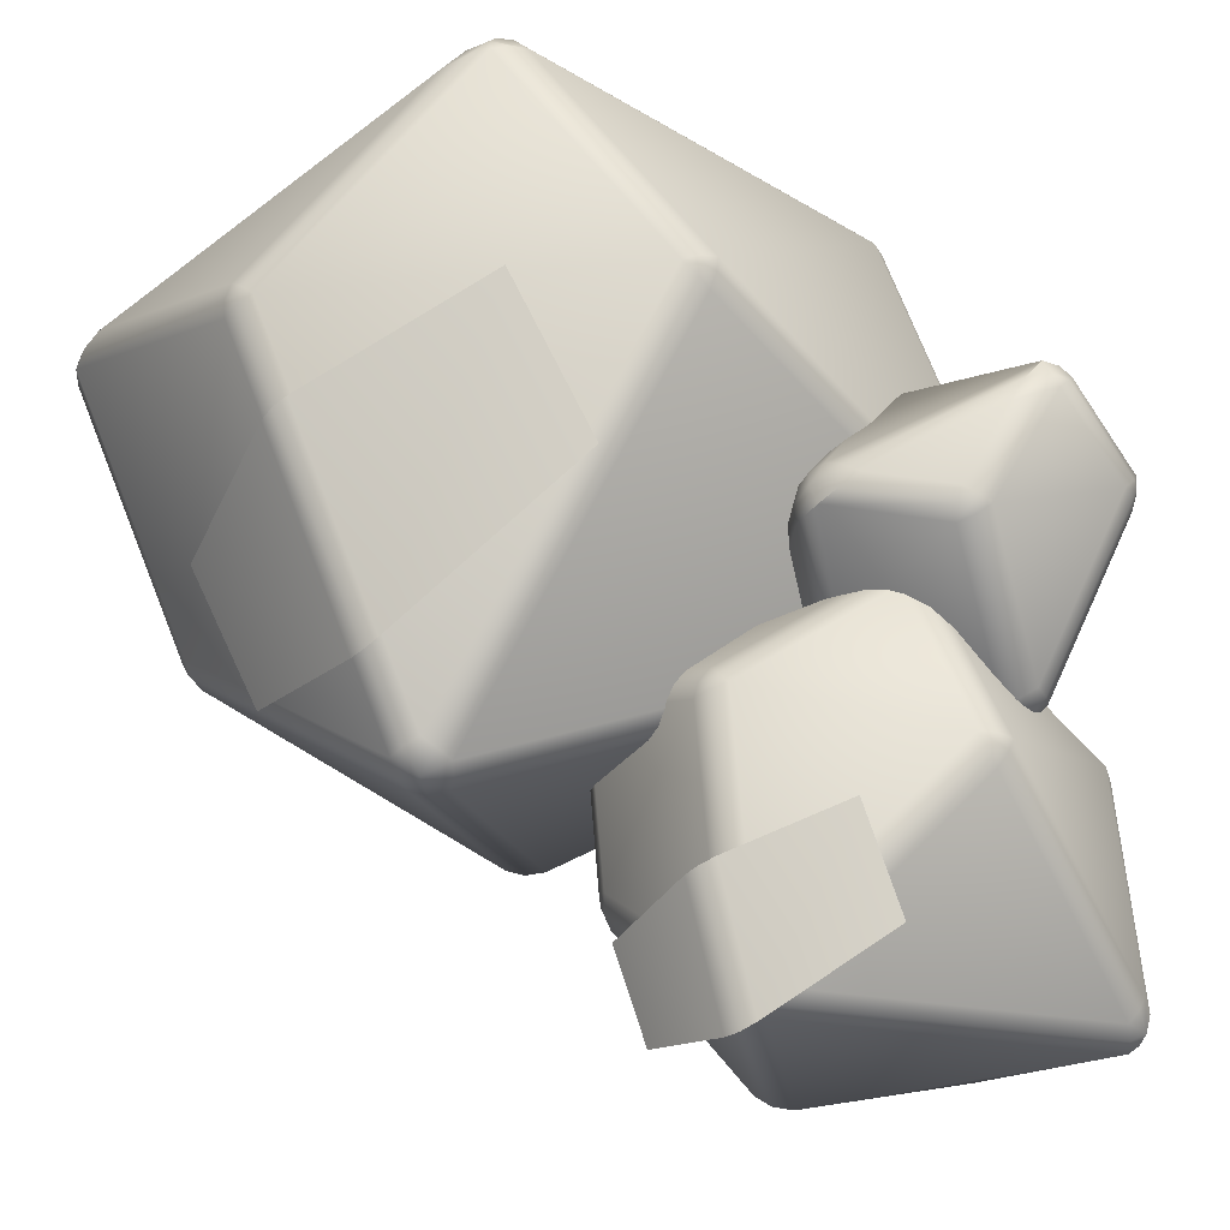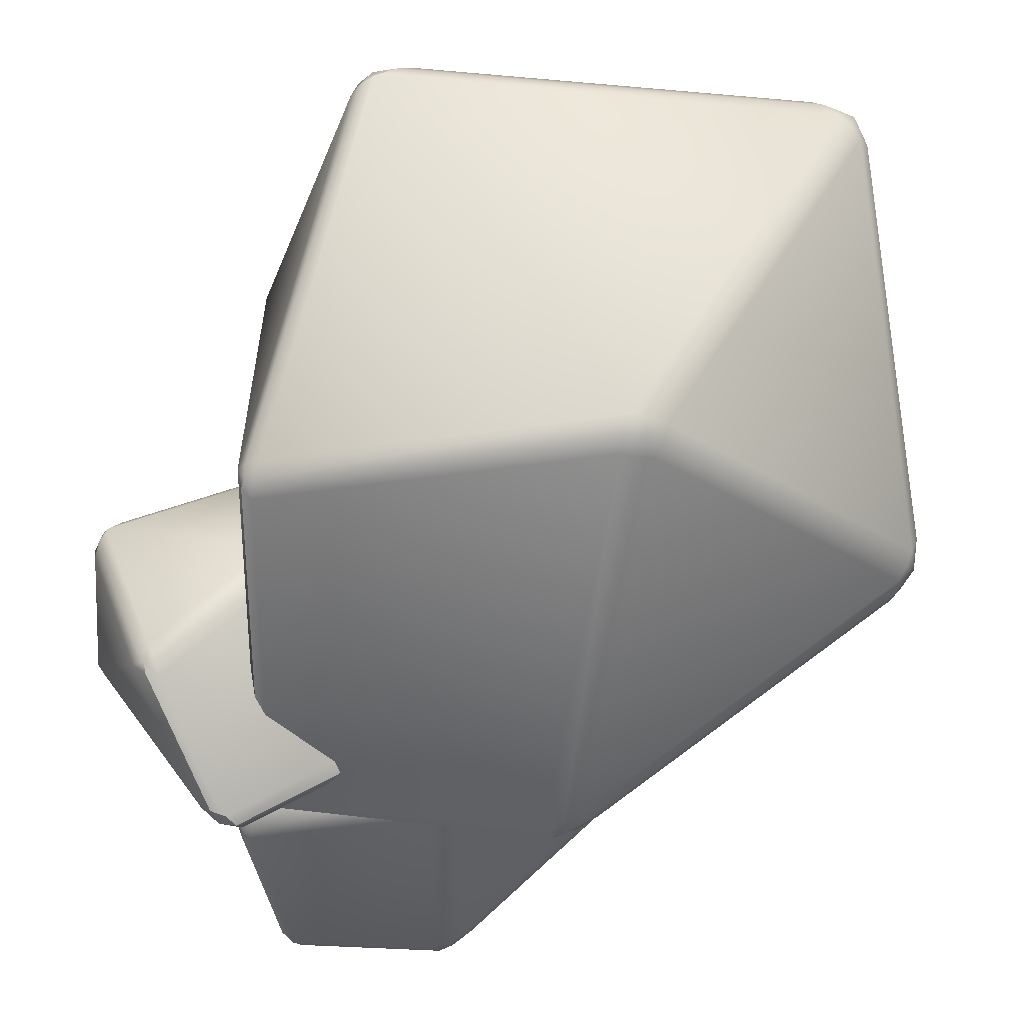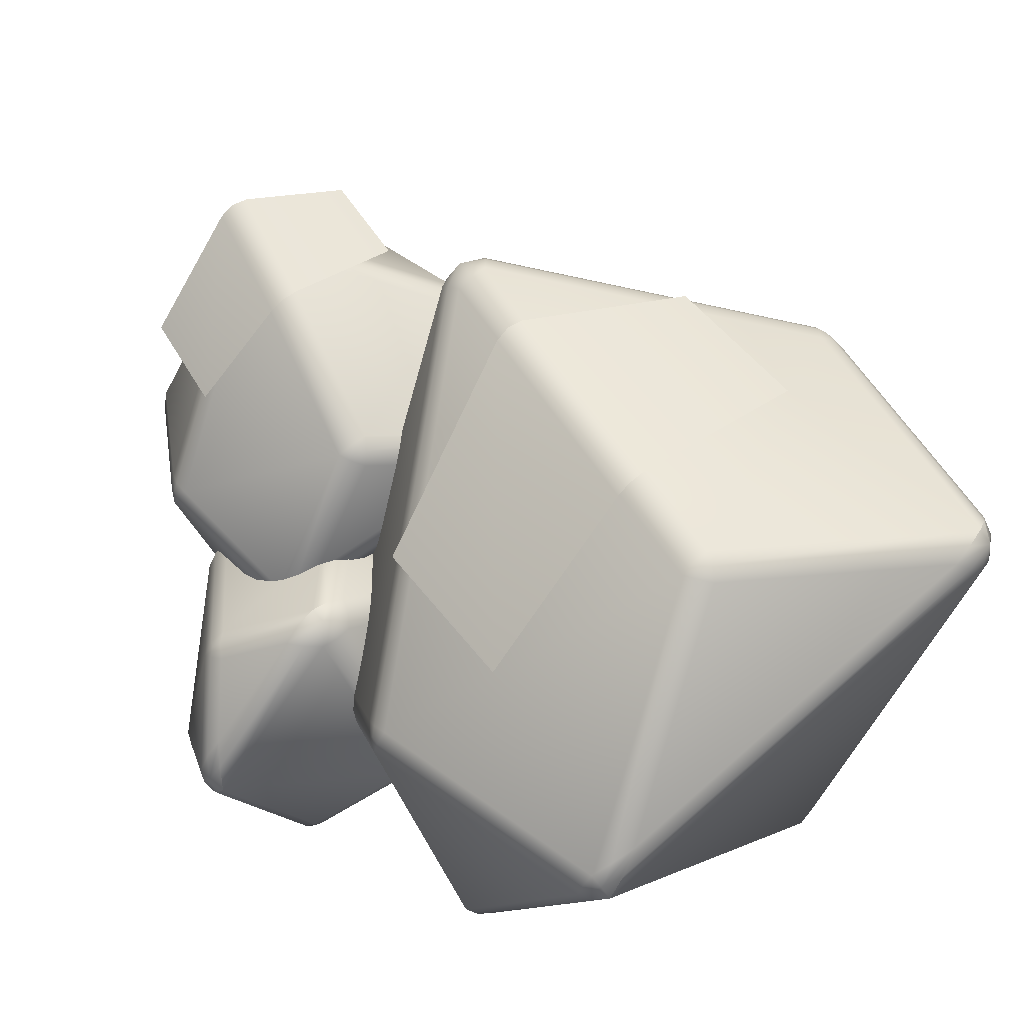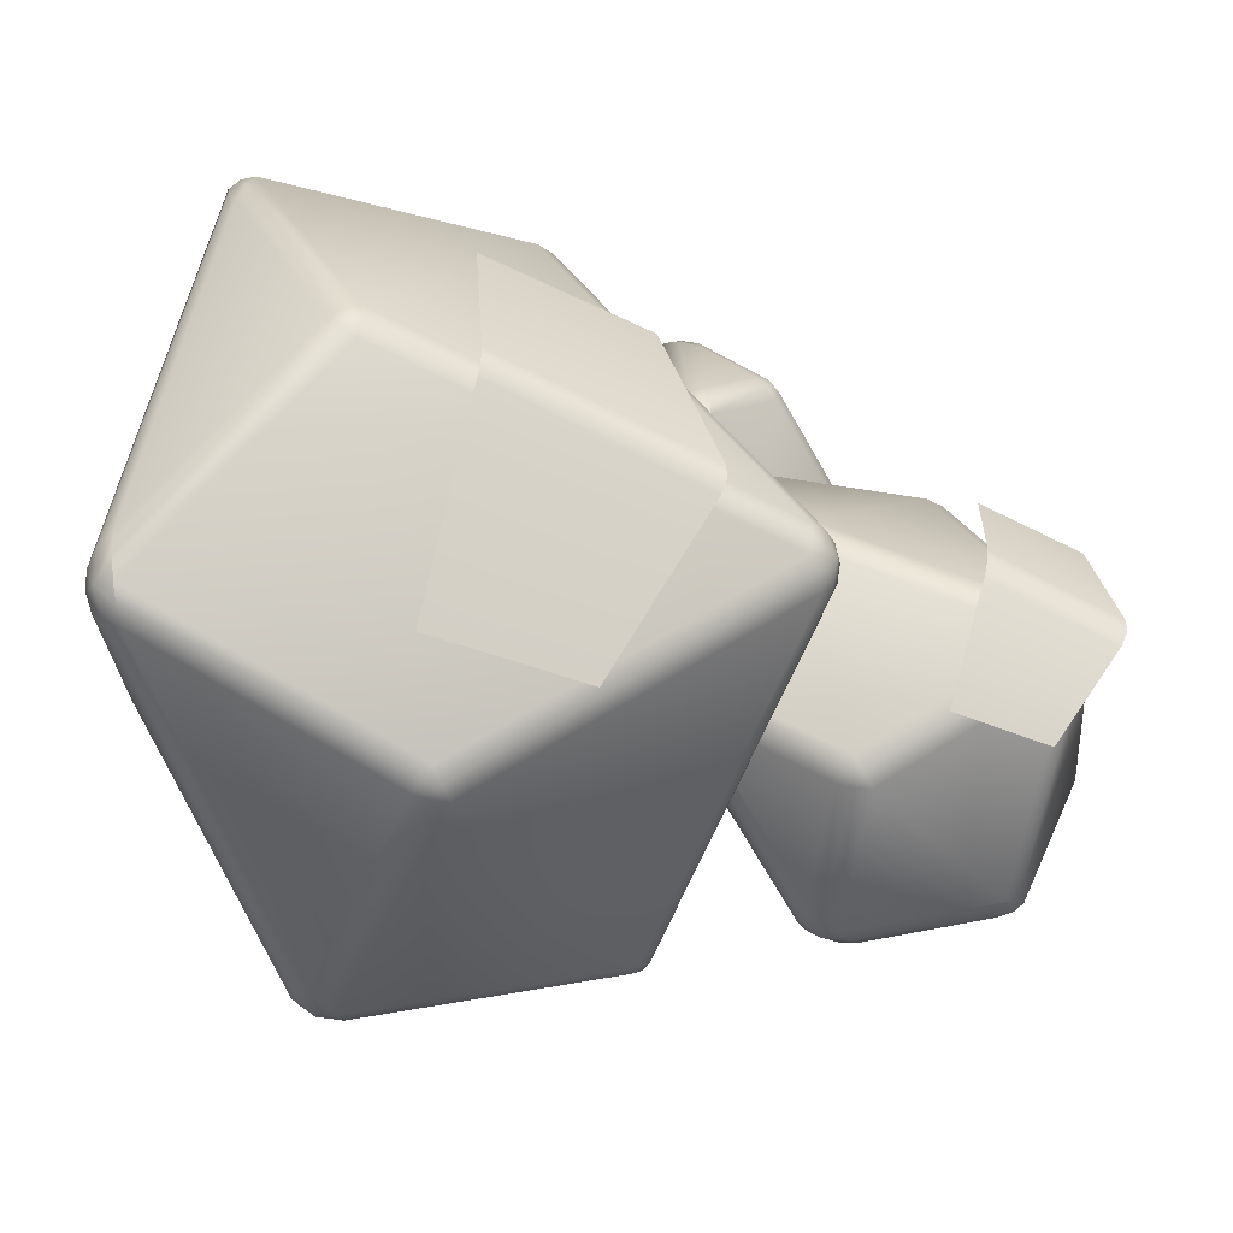
<metadata>
{"format":"obj","ext":"obj","renderer":"f3d","projection":"perspective","resolution":1024,"background":"white","views":[{"elev":-25.6,"azim":-143.4,"up":"+Z"},{"elev":-26.4,"azim":8.0,"up":"+Y"},{"elev":79.6,"azim":-22.7,"up":"+Y"},{"elev":48.3,"azim":116.8,"up":"+Y"}]}
</metadata>
<code>
o FOREST_DECOR_ROCKS_003
v -0.1525 0.3719 0.03383
v 0.1205 0.3057 -0.2036
v 0.1596 0.3425 -0.08988
v -0.1896 0.3149 -0.09185
v -0.2858 0.1551 -0.3172
v -0.1008 0.1401 -0.4532
v -0.08404 0.1577 -0.3784
v -0.2997 0.1258 -0.4006
v 0.001427 -0.1573 -0.1002
v -0.009119 -0.1649 -0.07341
v -0.03952 -0.1748 -0.07643
v -0.03145 -0.1731 -0.09796
v -0.002554 -0.163 -0.08682
v -0.0227 -0.1742 -0.08811
v -0.02406 -0.1714 -0.07408
v -0.03592 -0.178 -0.0883
v -0.0163 -0.1675 -0.1001
v -0.2687 -0.1399 -0.06849
v -0.2793 -0.1126 -0.05944
v -0.273 -0.1088 -0.08419
v -0.2605 -0.1382 -0.08997
v -0.2763 -0.1297 -0.06312
v -0.275 -0.1325 -0.07761
v -0.2781 -0.1106 -0.07169
v -0.2685 -0.1235 -0.08928
v -0.265 -0.1431 -0.08033
v 0.1198 -0.008532 -0.2214
v 0.1018 -0.005882 -0.2343
v 0.1238 0.01585 -0.2348
v 0.1103 -0.008428 -0.2297
v 0.1162 -0.000121 -0.2339
v 0.1138 0.005053 -0.2375
v 0.1235 0.002602 -0.2295
v 0.2605 0.01521 -0.04346
v 0.2535 0.01113 -0.07214
v 0.2712 0.03751 -0.07036
v 0.2776 0.06631 -0.05359
v 0.2735 0.03905 -0.03626
v 0.2583 0.01124 -0.05784
v 0.2742 0.02988 -0.05525
v 0.2641 0.02326 -0.07264
v 0.2757 0.05162 -0.06289
v 0.2782 0.05262 -0.04437
v 0.2685 0.02596 -0.03875
v 0.05518 0.01463 0.2151
v 0.08091 0.01521 0.2037
v 0.09283 0.03905 0.2123
v 0.06612 0.03914 0.2317
v 0.06834 0.01339 0.2103
v 0.07462 0.02569 0.2216
v 0.0884 0.02596 0.2091
v 0.0808 0.03909 0.2238
v 0.06057 0.0258 0.2261
v -0.2337 0.01338 0.1811
v -0.2255 0.03793 0.1975
v -0.2448 0.038 0.1856
v -0.2297 0.02458 0.192
v -0.2376 0.0273 0.1907
v -0.2369 0.0381 0.1933
v -0.2415 0.02242 0.1845
v -0.02165 0.3052 -0.2989
v -0.04654 0.2895 -0.2998
v -0.06417 0.3087 -0.289
v -0.05412 0.3314 -0.2759
v -0.02701 0.3304 -0.2846
v -0.03311 0.2973 -0.3023
v -0.04411 0.3183 -0.2992
v -0.05717 0.299 -0.2965
v -0.061 0.3214 -0.2835
v -0.04045 0.3337 -0.2814
v -0.0228 0.3193 -0.2937
v 0.2303 0.2708 -0.1214
v 0.2192 0.2628 -0.1451
v 0.2141 0.288 -0.1304
v 0.226 0.2668 -0.1343
v 0.2231 0.2755 -0.1349
v 0.2182 0.2769 -0.1397
v 0.2241 0.2811 -0.1271
v 0.2352 0.3773 0.1089
v 0.2529 0.3592 0.09604
v 0.2585 0.3639 0.0694
v 0.2452 0.3909 0.08015
v 0.2141 0.3996 0.09865
v 0.2454 0.3682 0.1042
v 0.2489 0.3846 0.09349
v 0.2584 0.3615 0.08327
v 0.2537 0.3792 0.07392
v 0.2304 0.398 0.08937
v 0.2251 0.3903 0.1058
v -0.1581 0.3578 0.2187
v -0.1363 0.3667 0.2317
v -0.1053 0.3906 0.2042
v -0.1433 0.3819 0.2104
v -0.149 0.3622 0.227
v -0.1395 0.3776 0.2217
v -0.1198 0.3805 0.2199
v -0.1255 0.3883 0.208
v -0.1528 0.372 0.2151
v -0.2579 0.2791 0.02106
v -0.2641 0.2778 0.04636
v -0.2498 0.3016 0.03734
v -0.263 0.2786 0.03388
v -0.2604 0.2884 0.03552
v -0.2591 0.2919 0.04235
v -0.2557 0.2917 0.02814
v 0.006126 0.4522 0.02977
v 0.0263 0.4525 0.04508
v 0.03302 0.4506 0.01962
v 0.01536 0.4546 0.03763
v 0.0217 0.4556 0.03077
v 0.03045 0.4543 0.03231
v 0.01968 0.4542 0.0235
v 0.01248 0.43 -0.05859
v -0.01272 0.4324 -0.0486
v -0.000253 0.4339 -0.05453
v -0.04543 0.3669 -0.2144
v -0.01986 0.3652 -0.2225
v -0.03308 0.3681 -0.2209
v -0.1812 -0.09592 -0.06463
v -0.1887 -0.09699 -0.03587
v -0.2062 -0.1234 -0.03044
v -0.1979 -0.1258 -0.05181
v -0.1827 -0.09703 -0.04971
v -0.1917 -0.1174 -0.04366
v -0.1964 -0.1108 -0.03181
v -0.1998 -0.1281 -0.04048
v -0.189 -0.1136 -0.05805
v -0.2934 -0.1709 -0.01947
v -0.3194 -0.1546 -0.02057
v -0.3133 -0.1579 -0.04544
v -0.285 -0.1732 -0.04081
v -0.3063 -0.1662 -0.0176
v -0.3015 -0.173 -0.02982
v -0.318 -0.1574 -0.03265
v -0.3002 -0.1675 -0.04487
v -0.287 -0.1755 -0.02951
v -0.1737 -0.05029 -0.1314
v -0.1876 -0.06429 -0.1416
v -0.1833 -0.03617 -0.1537
v -0.18 -0.05918 -0.1376
v -0.1798 -0.05153 -0.1455
v -0.1843 -0.05081 -0.1505
v -0.1763 -0.04349 -0.1436
v -0.1485 0.02306 -0.06859
v -0.1475 0.004755 -0.09206
v -0.1497 0.03441 -0.1033
v -0.1643 0.06488 -0.1003
v -0.1536 0.05028 -0.07326
v -0.1458 0.01333 -0.07978
v -0.1449 0.03685 -0.087
v -0.1465 0.01932 -0.09877
v -0.1557 0.04987 -0.1027
v -0.1569 0.05937 -0.08665
v -0.1493 0.03721 -0.06967
v -0.2407 0.00755 0.04582
v -0.2192 0.0189 0.03162
v -0.2253 0.04606 0.02842
v -0.2491 0.03772 0.0497
v -0.2289 0.0127 0.04011
v -0.2329 0.02946 0.0446
v -0.2205 0.03302 0.03127
v -0.2364 0.04339 0.0405
v -0.2447 0.0229 0.05067
v -0.3363 -0.0734 0.0501
v -0.3469 -0.04497 0.05412
v -0.3604 -0.06121 0.04596
v -0.3414 -0.05893 0.05503
v -0.3491 -0.06233 0.05386
v -0.3554 -0.05336 0.05187
v -0.3483 -0.07049 0.05064
v -0.3004 0.001004 -0.2175
v -0.3105 -0.02521 -0.2086
v -0.3374 -0.01821 -0.2038
v -0.3449 0.008832 -0.2023
v -0.3218 0.02096 -0.2136
v -0.3042 -0.01274 -0.2158
v -0.326 -0.003456 -0.2197
v -0.325 -0.02373 -0.2079
v -0.3433 -0.005308 -0.2043
v -0.3348 0.01644 -0.2101
v -0.3105 0.01215 -0.2181
v -0.2185 0.09623 -0.1492
v -0.2192 0.0747 -0.166
v -0.2404 0.09497 -0.1619
v -0.2178 0.0858 -0.1587
v -0.2252 0.08992 -0.1623
v -0.2292 0.08601 -0.1665
v -0.2288 0.09744 -0.1575
v -0.2721 0.1636 -0.06755
v -0.2455 0.1566 -0.07457
v -0.2403 0.1528 -0.1014
v -0.2684 0.1677 -0.1004
v -0.3008 0.1624 -0.08271
v -0.258 0.1616 -0.06961
v -0.2636 0.1709 -0.08635
v -0.2408 0.1565 -0.08784
v -0.2538 0.1623 -0.1027
v -0.2856 0.1675 -0.09279
v -0.2875 0.1654 -0.07404
v -0.4145 0.05971 0.000429
v -0.4046 0.08412 0.005645
v -0.3906 0.1085 -0.03307
v -0.4162 0.08207 -0.0187
v -0.4112 0.0715 0.004955
v -0.4122 0.08583 -0.007251
v -0.3982 0.09899 -0.01286
v -0.4057 0.0963 -0.02596
v -0.4184 0.07135 -0.009231
v -0.4116 -0.0243 -0.07025
v -0.4192 -0.01903 -0.04585
v -0.421 0.00261 -0.06546
v -0.4171 -0.02269 -0.05769
v -0.4212 -0.01366 -0.06043
v -0.4232 -0.007753 -0.05577
v -0.4184 -0.01146 -0.06908
v -0.3736 0.1106 -0.1086
v -0.3601 0.129 -0.09763
v -0.3501 0.1217 -0.1209
v -0.3689 0.1209 -0.1037
v -0.3636 0.1227 -0.1112
v -0.3561 0.1277 -0.1105
v -0.3633 0.1177 -0.117
v -0.1454 -0.1481 -0.4083
v -0.1583 -0.1639 -0.3867
v -0.1874 -0.1735 -0.3965
v -0.1771 -0.1649 -0.4153
v -0.1504 -0.1578 -0.398
v -0.1695 -0.1687 -0.4052
v -0.1726 -0.1705 -0.3913
v -0.1823 -0.1727 -0.4082
v -0.1622 -0.1584 -0.4136
v -0.3226 -0.1601 -0.4033
v -0.3361 -0.1372 -0.3879
v -0.3273 -0.1257 -0.4092
v -0.3121 -0.1515 -0.422
v -0.3315 -0.1522 -0.3961
v -0.3283 -0.1504 -0.4105
v -0.3337 -0.1315 -0.3987
v -0.3212 -0.138 -0.4179
v -0.3174 -0.1593 -0.415
v -0.08111 -0.05015 -0.4371
v -0.09761 -0.04425 -0.4508
v -0.07733 -0.0227 -0.4418
v -0.08954 -0.04779 -0.4462
v -0.08385 -0.03839 -0.4468
v -0.08622 -0.03245 -0.449
v -0.07731 -0.03694 -0.4409
v -0.0166 -0.06733 -0.3201
v -0.01993 -0.06253 -0.3493
v -0.004533 -0.03743 -0.3373
v -0.002205 -0.01506 -0.3119
v -0.006272 -0.04648 -0.3043
v -0.01684 -0.06671 -0.3351
v -0.002744 -0.04927 -0.3249
v -0.01033 -0.0505 -0.3447
v -0.001943 -0.02619 -0.3254
v -0.001645 -0.0309 -0.3072
v -0.009964 -0.05831 -0.3113
v -0.1597 -0.1191 -0.1941
v -0.1329 -0.1142 -0.2014
v -0.1238 -0.0938 -0.1844
v -0.1525 -0.1006 -0.1696
v -0.146 -0.1184 -0.1973
v -0.1419 -0.11 -0.1821
v -0.1269 -0.1054 -0.192
v -0.137 -0.09773 -0.1751
v -0.1564 -0.1118 -0.1796
v -0.3253 -0.1194 -0.2351
v -0.3208 -0.1009 -0.2112
v -0.3386 -0.09777 -0.2249
v -0.3234 -0.112 -0.2209
v -0.3313 -0.1093 -0.2224
v -0.3317 -0.09982 -0.2165
v -0.334 -0.1121 -0.2302
v -0.1686 0.1449 -0.4369
v -0.192 0.1294 -0.4457
v -0.2121 0.1436 -0.4319
v -0.2053 0.1615 -0.4113
v -0.1773 0.1642 -0.4163
v -0.179 0.138 -0.4439
v -0.1918 0.1567 -0.436
v -0.2036 0.137 -0.4411
v -0.2105 0.1541 -0.4225
v -0.1913 0.1659 -0.4141
v -0.1713 0.1566 -0.4278
v -0.03109 0.09927 -0.3161
v -0.03889 0.0987 -0.3423
v -0.04734 0.1179 -0.3215
v -0.03364 0.09933 -0.33
v -0.03707 0.1077 -0.3283
v -0.04149 0.1104 -0.3331
v -0.03738 0.1106 -0.3191
v -0.05976 0.115 -0.1644
v -0.03945 0.1025 -0.1797
v -0.03127 0.1154 -0.2027
v -0.04761 0.1372 -0.1861
v -0.08116 0.1387 -0.17
v -0.0485 0.1082 -0.1702
v -0.04498 0.1273 -0.1749
v -0.03276 0.1088 -0.1903
v -0.03759 0.1284 -0.1944
v -0.06376 0.1406 -0.1771
v -0.07037 0.128 -0.1646
v -0.3044 0.07389 -0.144
v -0.285 0.07911 -0.1262
v -0.2528 0.1114 -0.1409
v -0.2906 0.09989 -0.1426
v -0.2967 0.07582 -0.1337
v -0.2878 0.09241 -0.1328
v -0.2683 0.09648 -0.1311
v -0.2731 0.1074 -0.1407
v -0.2998 0.08873 -0.1425
v -0.3417 0.06816 -0.2829
v -0.3506 0.05877 -0.2602
v -0.3371 0.08474 -0.2596
v -0.3482 0.0635 -0.2716
v -0.3465 0.07241 -0.2667
v -0.3462 0.07361 -0.2591
v -0.3412 0.07797 -0.2721
v -0.1957 0.1742 -0.2179
v -0.1775 0.1704 -0.2008
v -0.1678 0.1768 -0.2245
v -0.1876 0.1744 -0.2086
v -0.1806 0.1777 -0.2139
v -0.1721 0.1763 -0.2117
v -0.1817 0.1785 -0.2215
v -0.1761 0.2014 -0.363
v -0.2022 0.2011 -0.3551
v -0.1894 0.204 -0.3597
v -0.2108 0.1695 -0.4625
v -0.1846 0.1704 -0.4684
v -0.1981 0.1722 -0.4677
f 18 11 54
f 10 34 46
f 12 21 28
f 11 45 54
f 28 21 62
f 20 99 63
f 19 56 100
f 29 61 73
f 37 72 81
f 48 79 91
f 36 29 73
f 47 38 80
f 55 48 91
f 56 90 100
f 64 101 106
f 74 65 108
f 82 74 108
f 92 83 107
f 101 93 106
f 119 137 145
f 128 121 164
f 120 144 156
f 122 131 138
f 121 155 164
f 138 131 172
f 130 209 173
f 129 166 210
f 139 171 183
f 147 182 191
f 158 189 201
f 146 139 183
f 157 148 190
f 165 158 201
f 166 200 210
f 174 211 216
f 184 175 218
f 192 184 218
f 202 193 217
f 211 203 216
f 223 241 249
f 232 225 268
f 224 248 260
f 226 235 242
f 225 259 268
f 242 235 276
f 234 313 277
f 233 270 314
f 243 275 287
f 251 286 295
f 262 293 305
f 250 243 287
f 261 252 294
f 269 262 305
f 270 304 314
f 278 315 320
f 288 279 322
f 296 288 322
f 306 297 321
f 315 307 320
f 9 13 14 17
f 10 15 14 13
f 11 16 14 15
f 12 17 14 16
f 18 22 23 26
f 19 24 23 22
f 20 25 23 24
f 21 26 23 25
f 27 30 31 33
f 28 32 31 30
f 29 33 31 32
f 34 39 40 44
f 35 41 40 39
f 36 42 40 41
f 37 43 40 42
f 38 44 40 43
f 45 49 50 53
f 46 51 50 49
f 47 52 50 51
f 48 53 50 52
f 54 57 58 60
f 55 59 58 57
f 56 60 58 59
f 61 66 67 71
f 62 68 67 66
f 63 69 67 68
f 64 70 67 69
f 65 71 67 70
f 72 75 76 78
f 73 77 76 75
f 74 78 76 77
f 79 84 85 89
f 80 86 85 84
f 81 87 85 86
f 82 88 85 87
f 83 89 85 88
f 90 94 95 98
f 91 96 95 94
f 92 97 95 96
f 93 98 95 97
f 99 102 103 105
f 100 104 103 102
f 101 105 103 104
f 106 109 110 112
f 107 111 110 109
f 108 112 110 111
f 119 123 124 127
f 120 125 124 123
f 121 126 124 125
f 122 127 124 126
f 128 132 133 136
f 129 134 133 132
f 130 135 133 134
f 131 136 133 135
f 137 140 141 143
f 138 142 141 140
f 139 143 141 142
f 144 149 150 154
f 145 151 150 149
f 146 152 150 151
f 147 153 150 152
f 148 154 150 153
f 155 159 160 163
f 156 161 160 159
f 157 162 160 161
f 158 163 160 162
f 164 167 168 170
f 165 169 168 167
f 166 170 168 169
f 171 176 177 181
f 172 178 177 176
f 173 179 177 178
f 174 180 177 179
f 175 181 177 180
f 182 185 186 188
f 183 187 186 185
f 184 188 186 187
f 189 194 195 199
f 190 196 195 194
f 191 197 195 196
f 192 198 195 197
f 193 199 195 198
f 200 204 205 208
f 201 206 205 204
f 202 207 205 206
f 203 208 205 207
f 209 212 213 215
f 210 214 213 212
f 211 215 213 214
f 216 219 220 222
f 217 221 220 219
f 218 222 220 221
f 223 227 228 231
f 224 229 228 227
f 225 230 228 229
f 226 231 228 230
f 232 236 237 240
f 233 238 237 236
f 234 239 237 238
f 235 240 237 239
f 241 244 245 247
f 242 246 245 244
f 243 247 245 246
f 248 253 254 258
f 249 255 254 253
f 250 256 254 255
f 251 257 254 256
f 252 258 254 257
f 259 263 264 267
f 260 265 264 263
f 261 266 264 265
f 262 267 264 266
f 268 271 272 274
f 269 273 272 271
f 270 274 272 273
f 275 280 281 285
f 276 282 281 280
f 277 283 281 282
f 278 284 281 283
f 279 285 281 284
f 286 289 290 292
f 287 291 290 289
f 288 292 290 291
f 293 298 299 303
f 294 300 299 298
f 295 301 299 300
f 296 302 299 301
f 297 303 299 302
f 304 308 309 312
f 305 310 309 308
f 306 311 309 310
f 307 312 309 311
f 313 316 317 319
f 314 318 317 316
f 315 319 317 318
f 320 323 324 326
f 321 325 324 323
f 322 326 324 325
f 27 9 17 30
f 30 17 12 28
f 11 18 26 16
f 16 26 21 12
f 56 19 22 60
f 60 22 18 54
f 34 10 13 39
f 39 13 9 35
f 29 36 41 33
f 33 41 35 27
f 45 11 15 49
f 49 15 10 46
f 38 47 51 44
f 44 51 46 34
f 48 55 57 53
f 53 57 54 45
f 99 20 24 102
f 102 24 19 100
f 61 29 32 66
f 66 32 28 62
f 20 63 68 25
f 25 68 62 21
f 72 37 42 75
f 75 42 36 73
f 79 48 52 84
f 84 52 47 80
f 37 81 86 43
f 43 86 80 38
f 90 56 59 94
f 94 59 55 91
f 101 64 69 105
f 105 69 63 99
f 65 74 77 71
f 71 77 73 61
f 74 82 87 78
f 78 87 81 72
f 83 92 96 89
f 89 96 91 79
f 93 101 104 98
f 98 104 100 90
f 108 65 70 112
f 112 70 64 106
f 107 83 88 111
f 111 88 82 108
f 106 93 97 109
f 109 97 92 107
f 137 119 127 140
f 140 127 122 138
f 121 128 136 126
f 126 136 131 122
f 166 129 132 170
f 170 132 128 164
f 144 120 123 149
f 149 123 119 145
f 139 146 151 143
f 143 151 145 137
f 155 121 125 159
f 159 125 120 156
f 148 157 161 154
f 154 161 156 144
f 158 165 167 163
f 163 167 164 155
f 209 130 134 212
f 212 134 129 210
f 171 139 142 176
f 176 142 138 172
f 130 173 178 135
f 135 178 172 131
f 182 147 152 185
f 185 152 146 183
f 189 158 162 194
f 194 162 157 190
f 147 191 196 153
f 153 196 190 148
f 200 166 169 204
f 204 169 165 201
f 211 174 179 215
f 215 179 173 209
f 175 184 187 181
f 181 187 183 171
f 184 192 197 188
f 188 197 191 182
f 193 202 206 199
f 199 206 201 189
f 203 211 214 208
f 208 214 210 200
f 218 175 180 222
f 222 180 174 216
f 217 193 198 221
f 221 198 192 218
f 216 203 207 219
f 219 207 202 217
f 241 223 231 244
f 244 231 226 242
f 225 232 240 230
f 230 240 235 226
f 270 233 236 274
f 274 236 232 268
f 248 224 227 253
f 253 227 223 249
f 243 250 255 247
f 247 255 249 241
f 259 225 229 263
f 263 229 224 260
f 252 261 265 258
f 258 265 260 248
f 262 269 271 267
f 267 271 268 259
f 313 234 238 316
f 316 238 233 314
f 275 243 246 280
f 280 246 242 276
f 234 277 282 239
f 239 282 276 235
f 286 251 256 289
f 289 256 250 287
f 293 262 266 298
f 298 266 261 294
f 251 295 300 257
f 257 300 294 252
f 304 270 273 308
f 308 273 269 305
f 315 278 283 319
f 319 283 277 313
f 279 288 291 285
f 285 291 287 275
f 288 296 301 292
f 292 301 295 286
f 297 306 310 303
f 303 310 305 293
f 307 315 318 312
f 312 318 314 304
f 322 279 284 326
f 326 284 278 320
f 321 297 302 325
f 325 302 296 322
f 320 307 311 323
f 323 311 306 321
f 9 27 35
f 116 4 1 114
f 3 2 117 113
f 330 8 5 328
f 7 6 331 327
f 113 117 118 115
f 115 118 116 114
f 327 331 332 329
f 329 332 330 328

</code>
